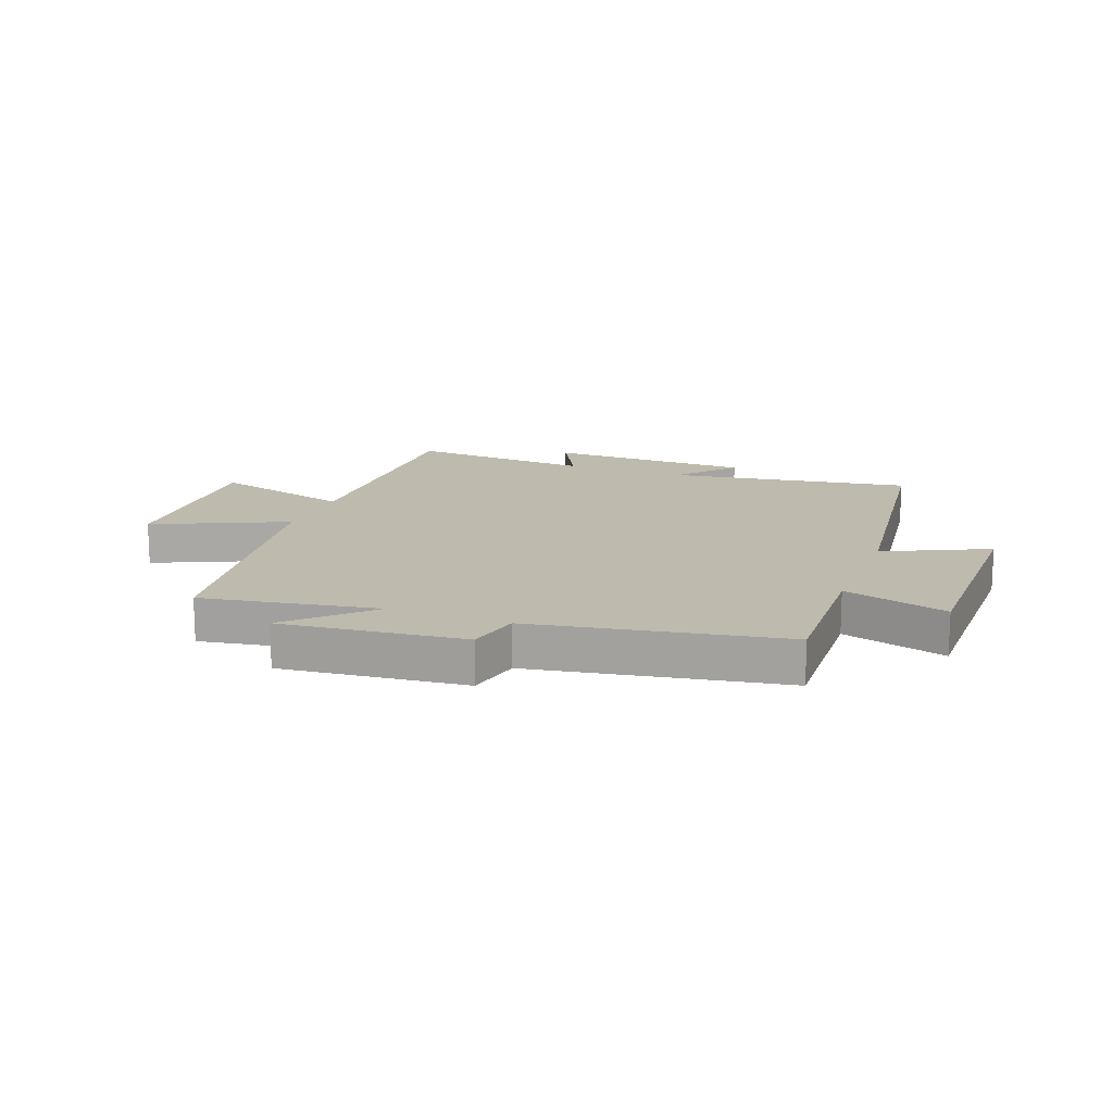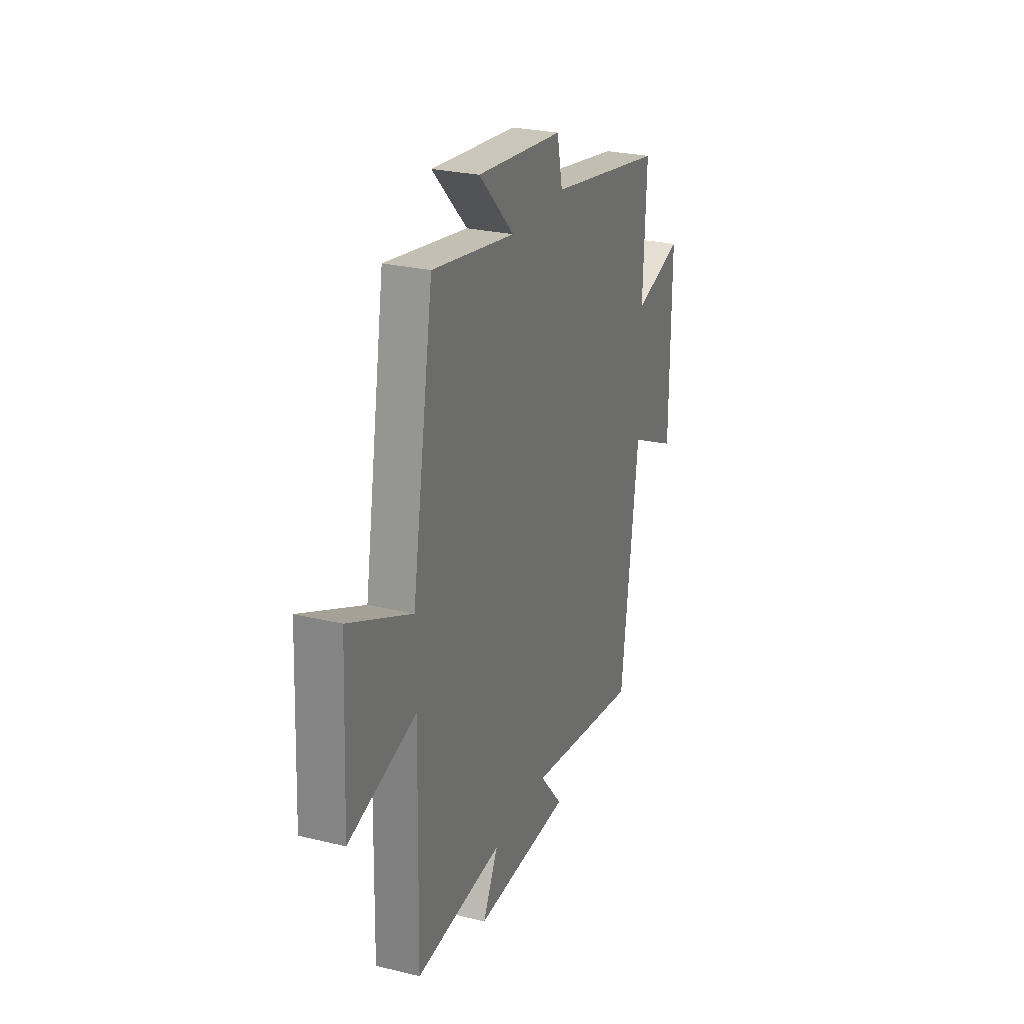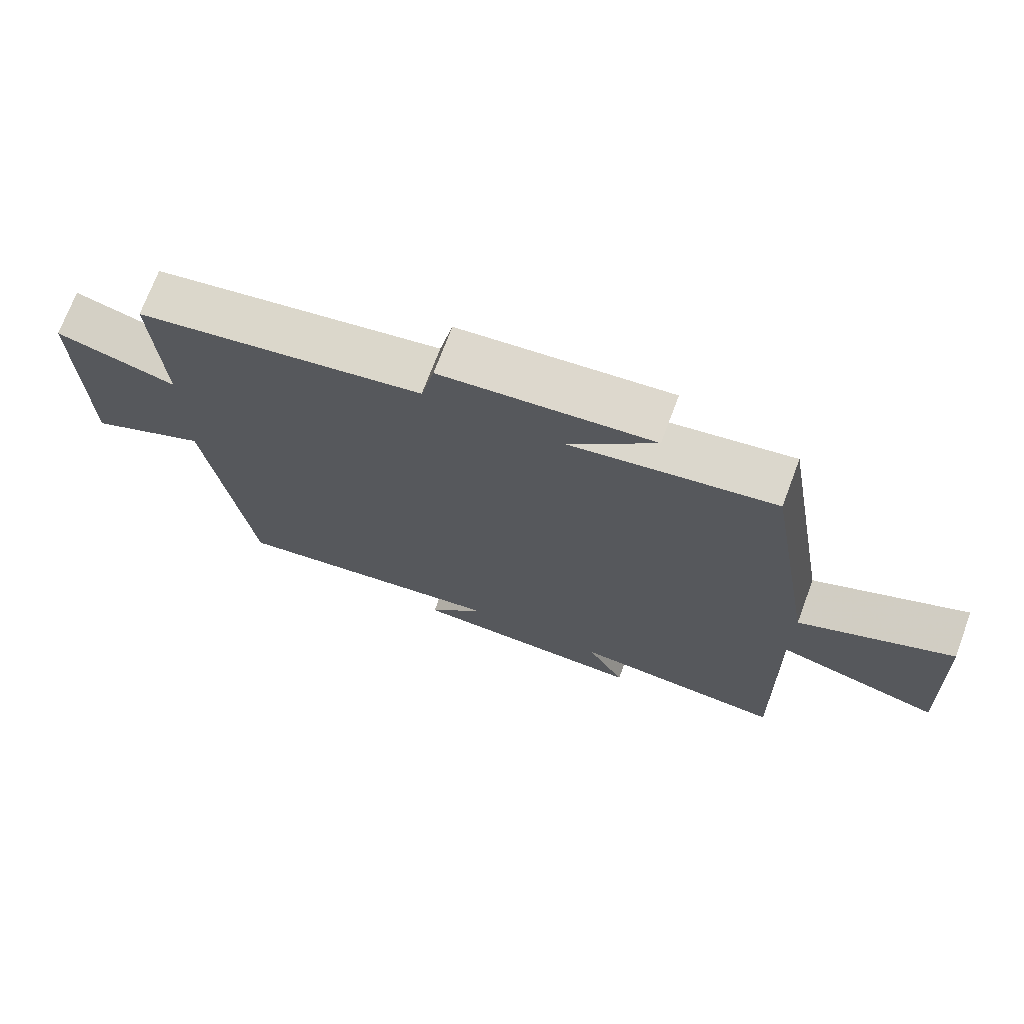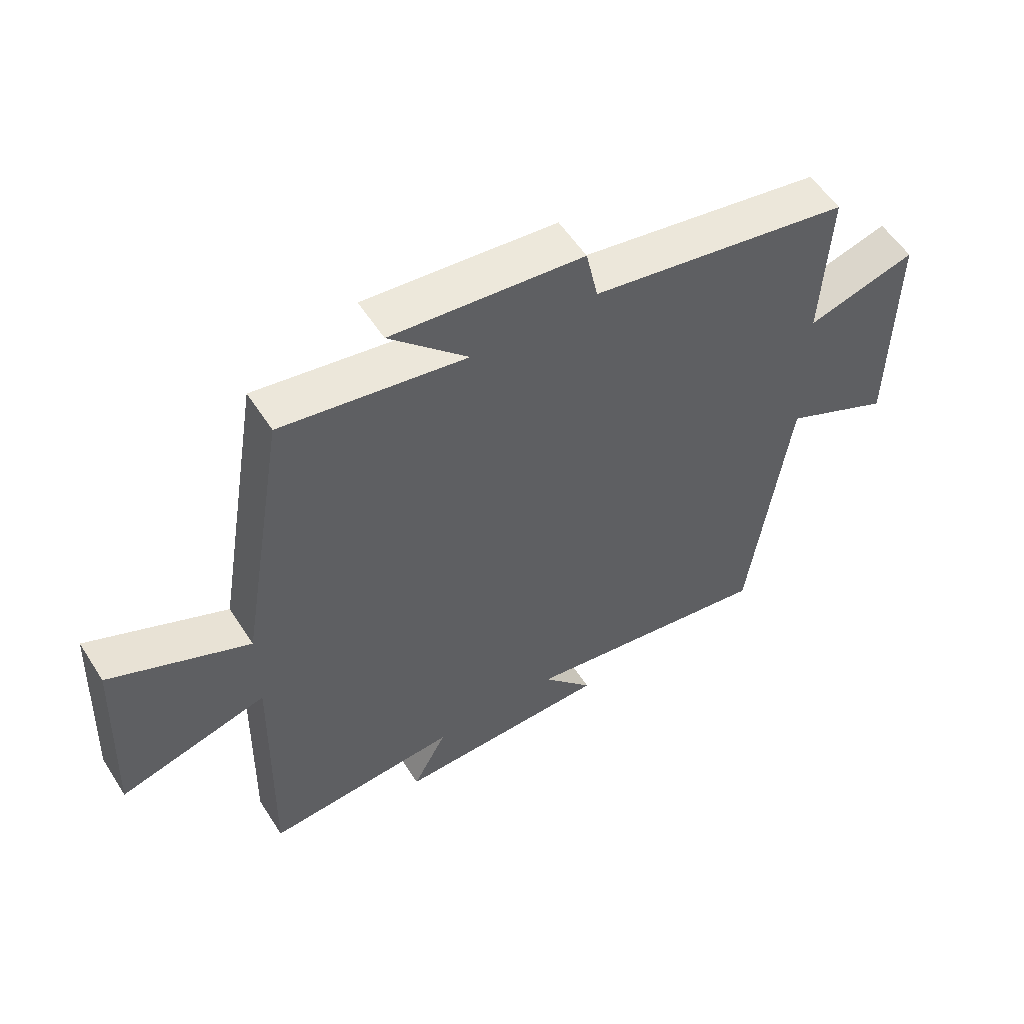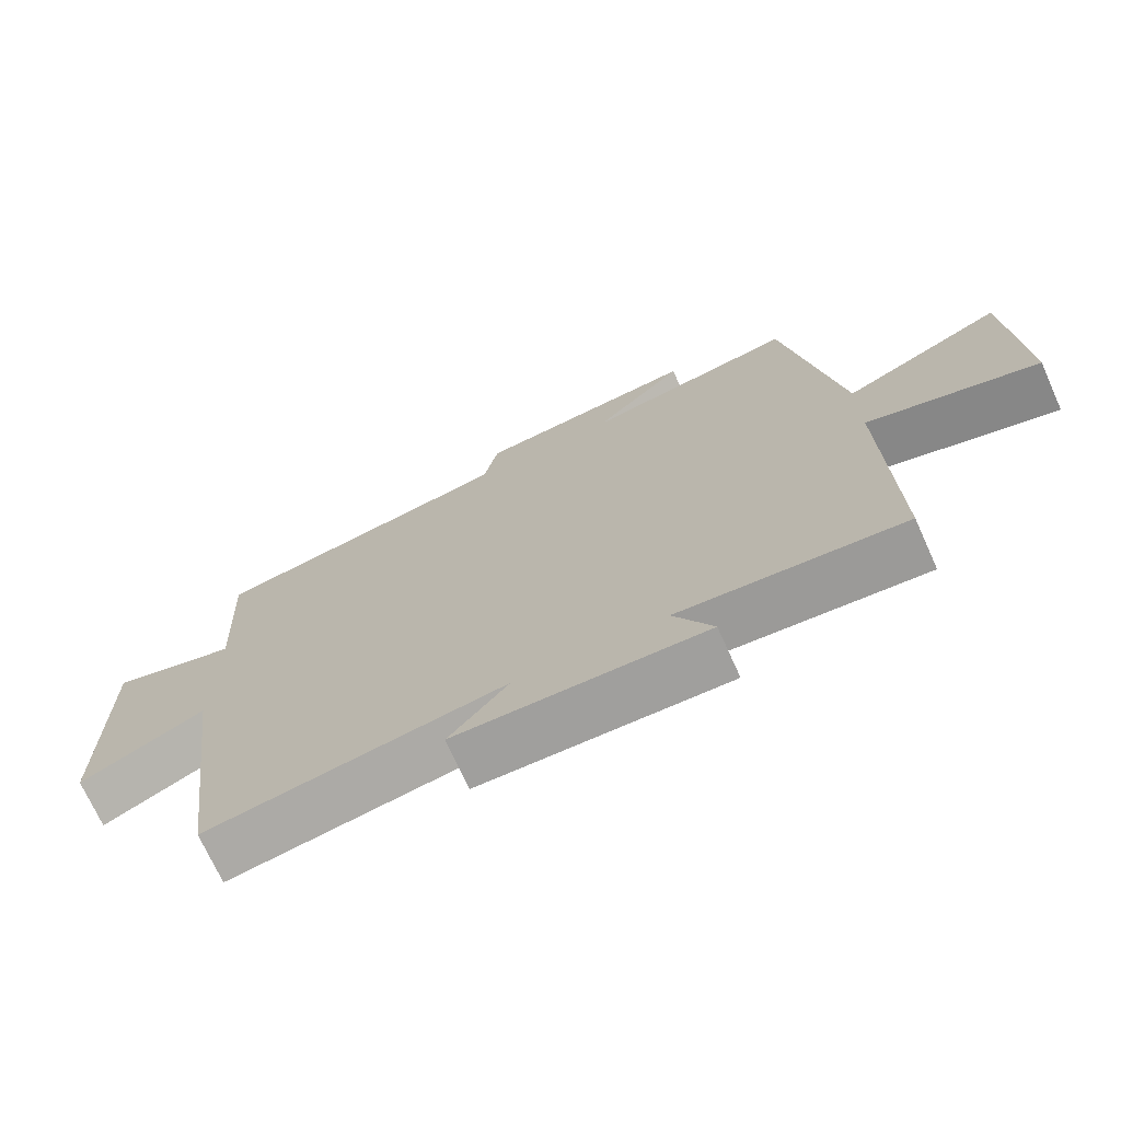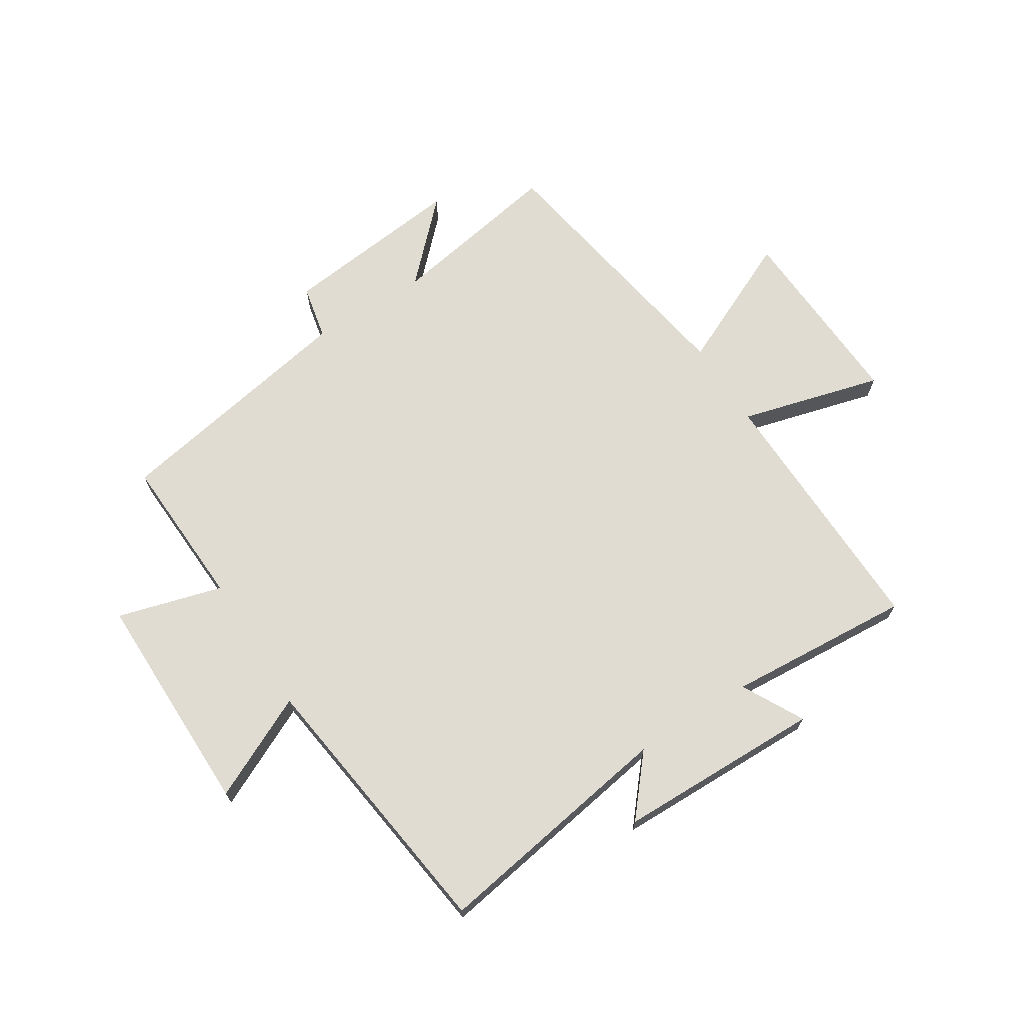
<metadata>
{"format":"obj","ext":"obj","renderer":"f3d","projection":"perspective","resolution":1024,"background":"white","views":[{"elev":15.4,"azim":21.0,"up":"+Y"},{"elev":26.7,"azim":-69.3,"up":"+Z"},{"elev":71.9,"azim":-159.5,"up":"+Z"},{"elev":55.9,"azim":-32.3,"up":"+Z"},{"elev":-71.8,"azim":-155.7,"up":"+Z"},{"elev":69.1,"azim":147.6,"up":"+Y"}]}
</metadata>
<code>
v -0.51 0.07 -0.523
v -0.5 0.07 -0.075
v -0.743 0.07 -0.141
v -0.727 0.07 0.187
v -0.5 0.07 0.083
v -0.422 0.07 0.553
v -0.121 0.07 0.5
v -0.249 0.07 0.628
v 0.065 0.07 0.594
v 0.085 0.07 0.5
v 0.512 0.07 0.422
v 0.5 0.07 0.159
v 0.679 0.07 0.21
v 0.677 0.07 -0.176
v 0.5 0.07 -0.091
v 0.437 0.07 -0.568
v 0.019 0.07 -0.5
v 0.103 0.07 -0.599
v -0.249 0.07 -0.605
v -0.193 0.07 -0.5
v -0.51 0 -0.523
v -0.5 0 -0.075
v -0.743 0 -0.141
v -0.727 0 0.187
v -0.5 0 0.083
v -0.422 0 0.553
v -0.121 0 0.5
v -0.249 0 0.628
v 0.065 0 0.594
v 0.085 0 0.5
v 0.512 0 0.422
v 0.5 0 0.159
v 0.679 0 0.21
v 0.677 0 -0.176
v 0.5 0 -0.091
v 0.437 0 -0.568
v 0.019 0 -0.5
v 0.103 0 -0.599
v -0.249 0 -0.605
v -0.193 0 -0.5
f 17 18 19 20
f 15 16 17
f 15 17 20
f 12 13 14 15
f 12 15 20 1
f 10 11 12 1
f 7 8 9 10
f 5 6 7
f 5 7 10
f 2 3 4 5
f 2 5 10
f 1 2 10
f 40 39 38 37
f 37 36 35
f 40 37 35
f 35 34 33 32
f 21 40 35 32
f 21 32 31 30
f 30 29 28 27
f 27 26 25
f 30 27 25
f 25 24 23 22
f 30 25 22
f 30 22 21
f 1 21 22 2
f 2 22 23 3
f 3 23 24 4
f 4 24 25 5
f 5 25 26 6
f 6 26 27 7
f 7 27 28 8
f 8 28 29 9
f 9 29 30 10
f 10 30 31 11
f 11 31 32 12
f 12 32 33 13
f 13 33 34 14
f 14 34 35 15
f 15 35 36 16
f 16 36 37 17
f 17 37 38 18
f 18 38 39 19
f 19 39 40 20
f 20 40 21 1

</code>
